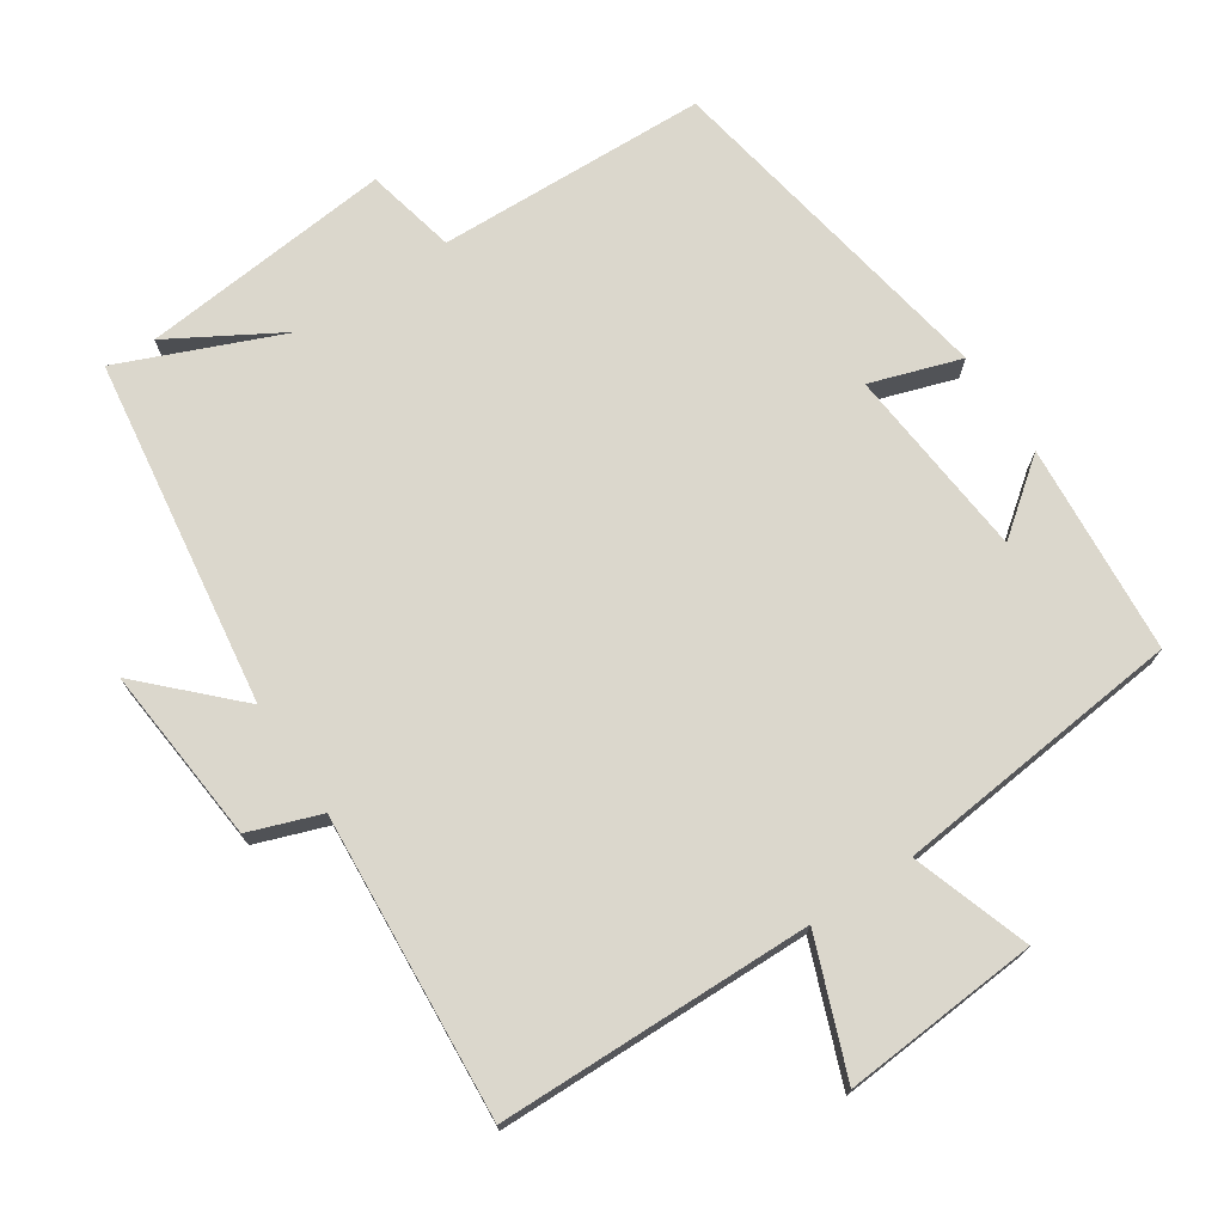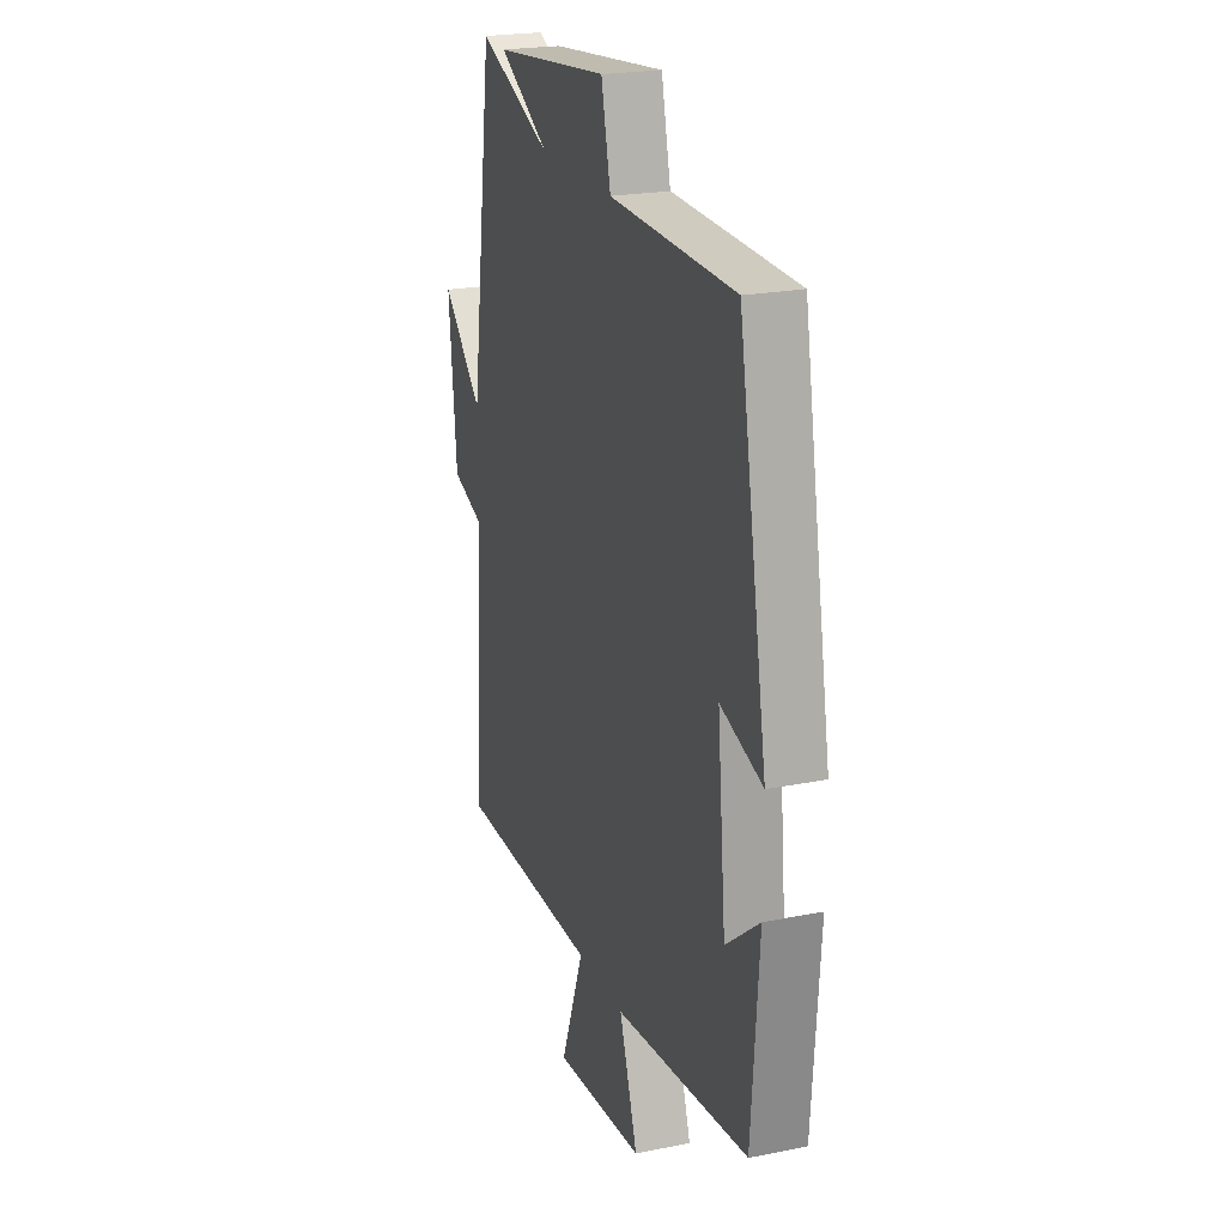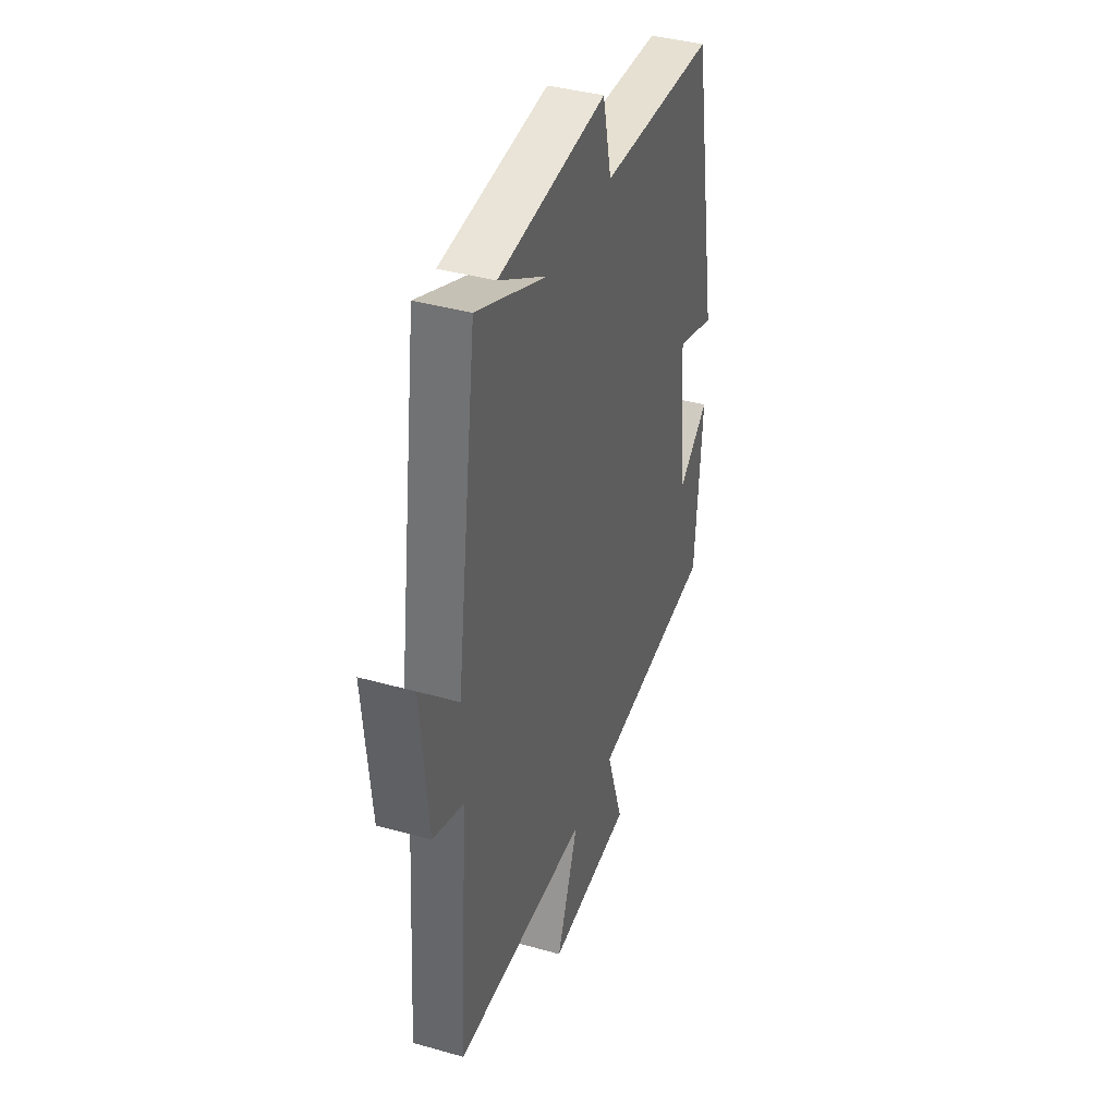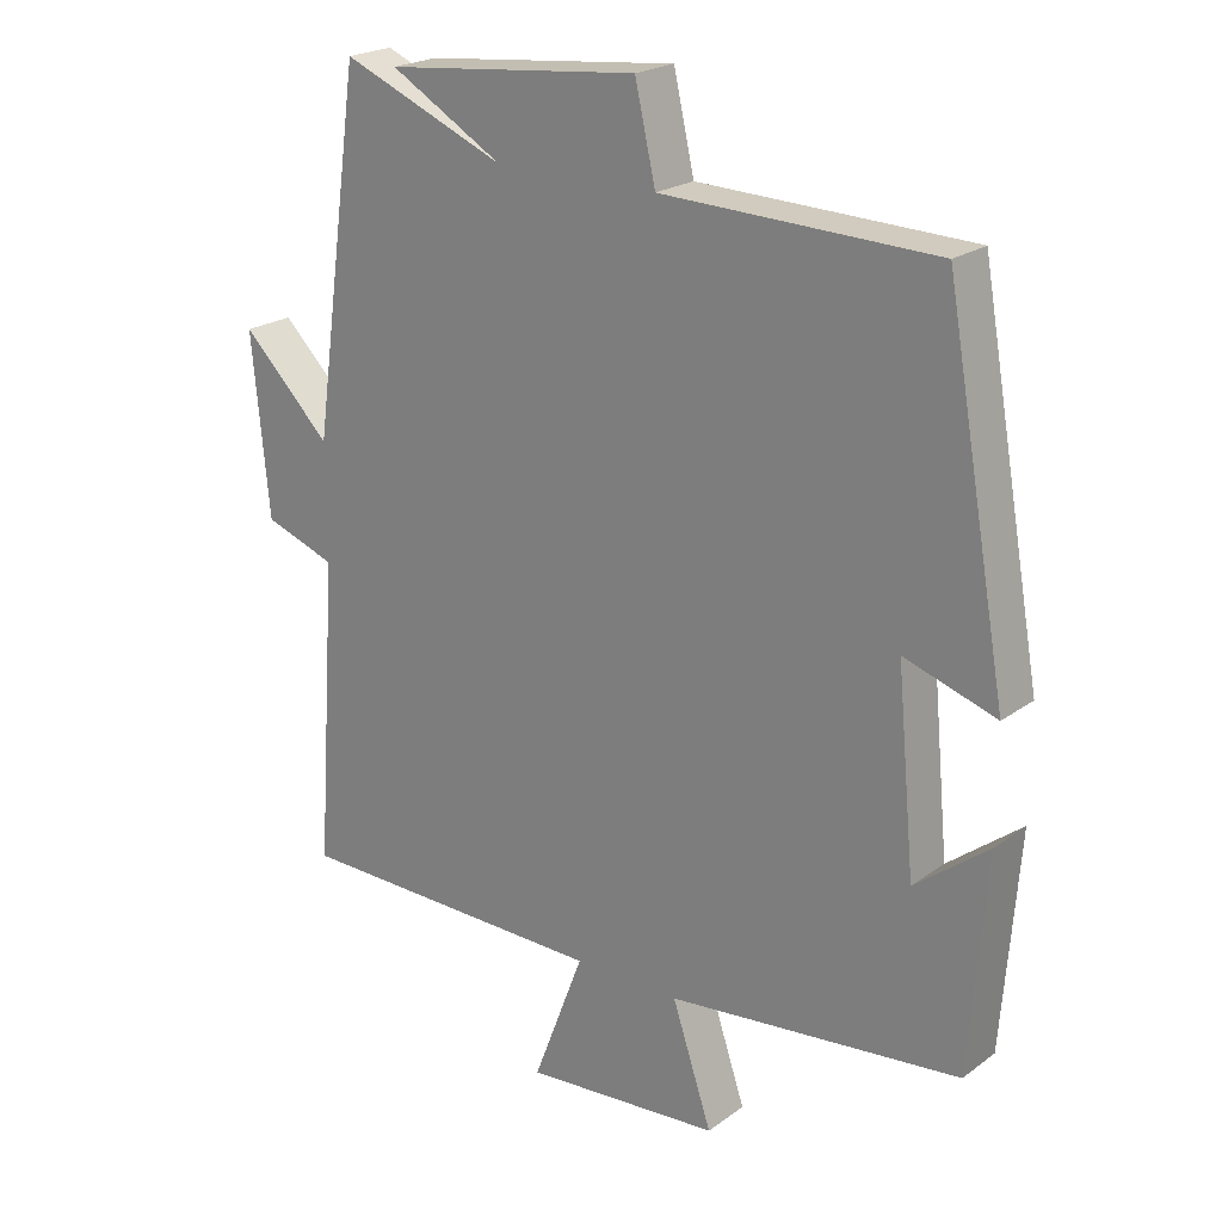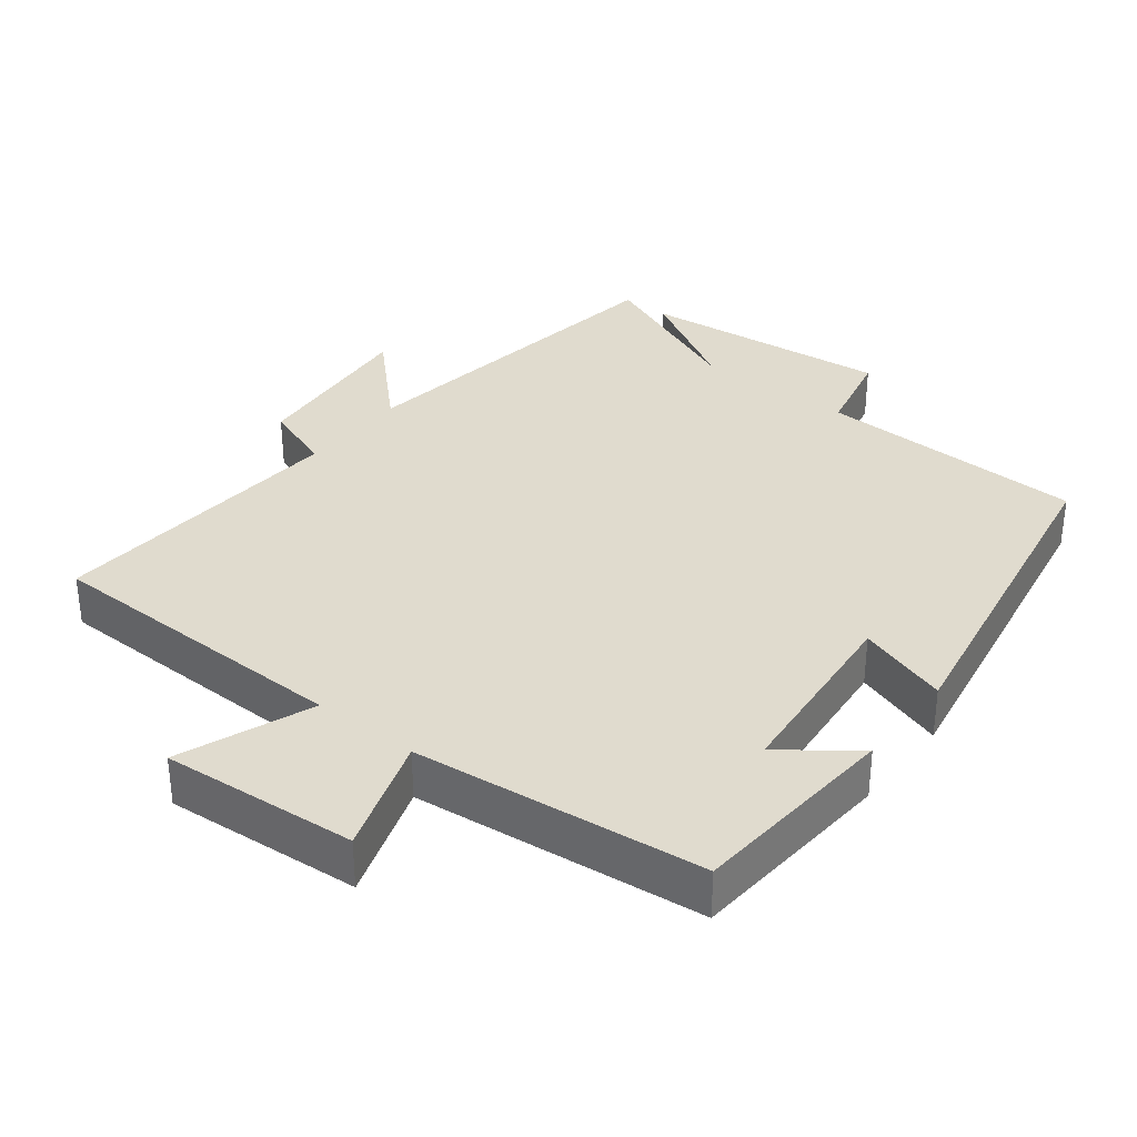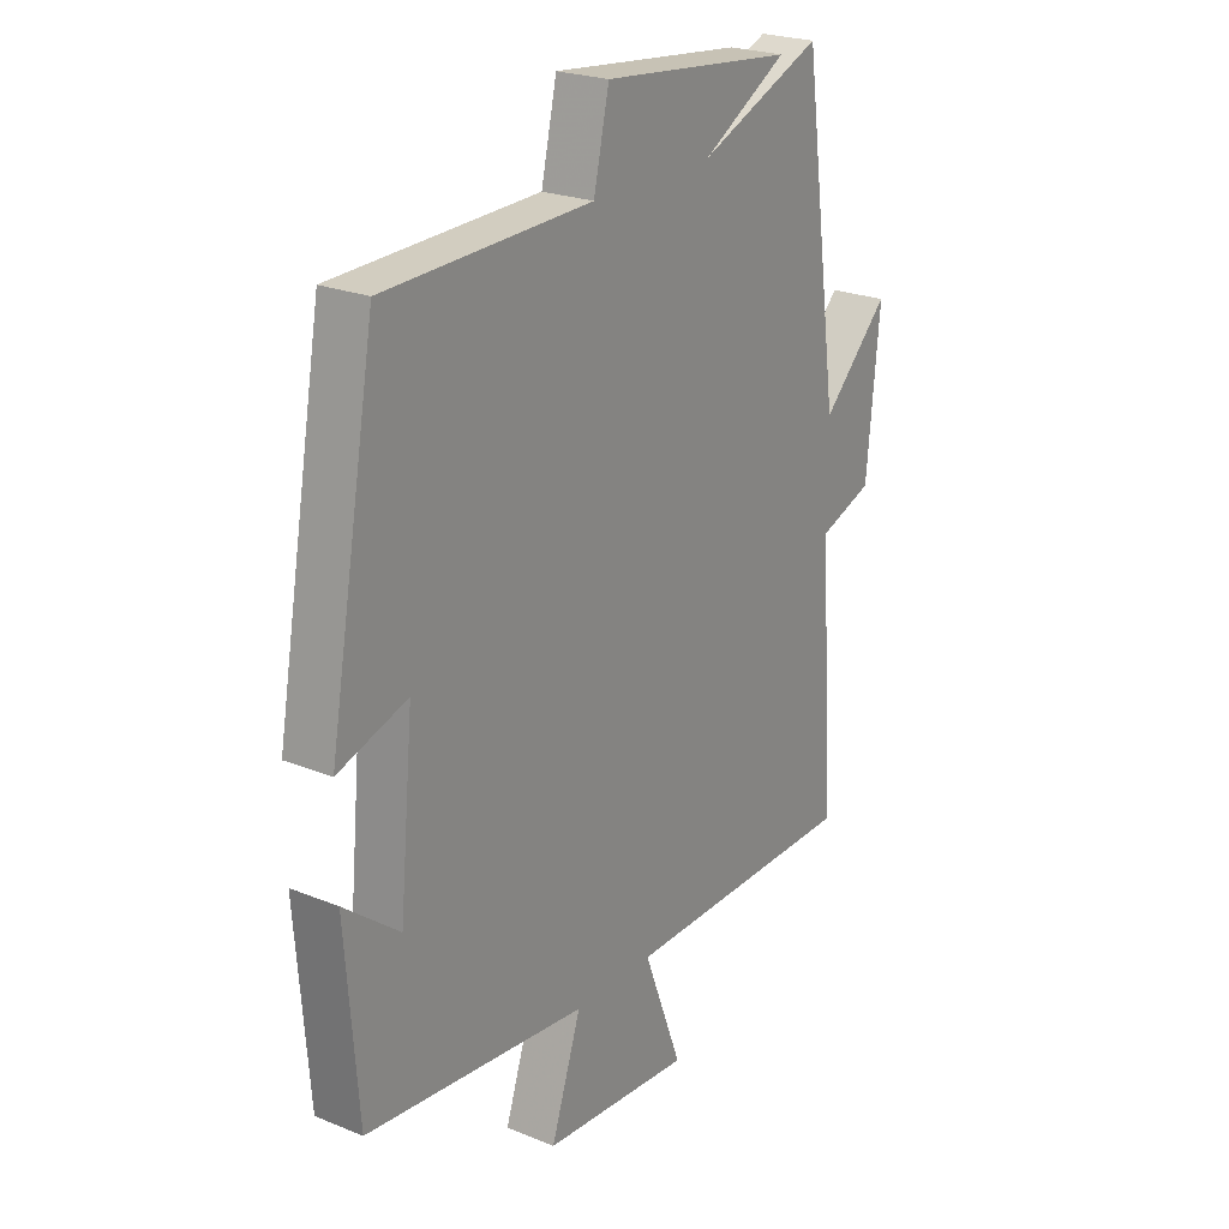
<metadata>
{"format":"obj","ext":"obj","renderer":"f3d","projection":"perspective","resolution":1024,"background":"white","views":[{"elev":73.2,"azim":146.6,"up":"+Y"},{"elev":21.9,"azim":-109.4,"up":"+Z"},{"elev":39.3,"azim":109.4,"up":"+Z"},{"elev":21.9,"azim":-141.3,"up":"+Z"},{"elev":33.7,"azim":-142.0,"up":"+Y"},{"elev":23.3,"azim":-55.5,"up":"+Z"}]}
</metadata>
<code>
v 0.53 0.07 -0.493
v 0.085 0.07 -0.5
v 0.157 0.07 -0.689
v -0.121 0.07 -0.667
v -0.065 0.07 -0.5
v -0.477 0.07 -0.456
v -0.5 0.07 -0.157
v -0.397 0.07 -0.237
v -0.371 0.07 0.037
v -0.5 0.07 -0.005
v -0.412 0.07 0.488
v -0.028 0.07 0.5
v 0.001 0.07 0.628
v 0.359 0.07 0.592
v 0.2 0.07 0.5
v 0.431 0.07 0.596
v 0.5 0.07 0.102
v 0.625 0.07 0.226
v 0.601 0.07 -0.026
v 0.5 0.07 -0.062
v 0.53 0 -0.493
v 0.085 0 -0.5
v 0.157 0 -0.689
v -0.121 0 -0.667
v -0.065 0 -0.5
v -0.477 0 -0.456
v -0.5 0 -0.157
v -0.397 0 -0.237
v -0.371 0 0.037
v -0.5 0 -0.005
v -0.412 0 0.488
v -0.028 0 0.5
v 0.001 0 0.628
v 0.359 0 0.592
v 0.2 0 0.5
v 0.431 0 0.596
v 0.5 0 0.102
v 0.625 0 0.226
v 0.601 0 -0.026
v 0.5 0 -0.062
f 17 18 19 20
f 15 16 17 20
f 15 20 1 2
f 12 13 14 15
f 11 12 15
f 10 11 15
f 9 10 15
f 8 9 15 2
f 5 6 7 8
f 5 8 2
f 2 3 4 5
f 40 39 38 37
f 40 37 36 35
f 22 21 40 35
f 35 34 33 32
f 35 32 31
f 35 31 30
f 35 30 29
f 22 35 29 28
f 28 27 26 25
f 22 28 25
f 25 24 23 22
f 1 21 22 2
f 2 22 23 3
f 3 23 24 4
f 4 24 25 5
f 5 25 26 6
f 6 26 27 7
f 7 27 28 8
f 8 28 29 9
f 9 29 30 10
f 10 30 31 11
f 11 31 32 12
f 12 32 33 13
f 13 33 34 14
f 14 34 35 15
f 15 35 36 16
f 16 36 37 17
f 17 37 38 18
f 18 38 39 19
f 19 39 40 20
f 20 40 21 1

</code>
